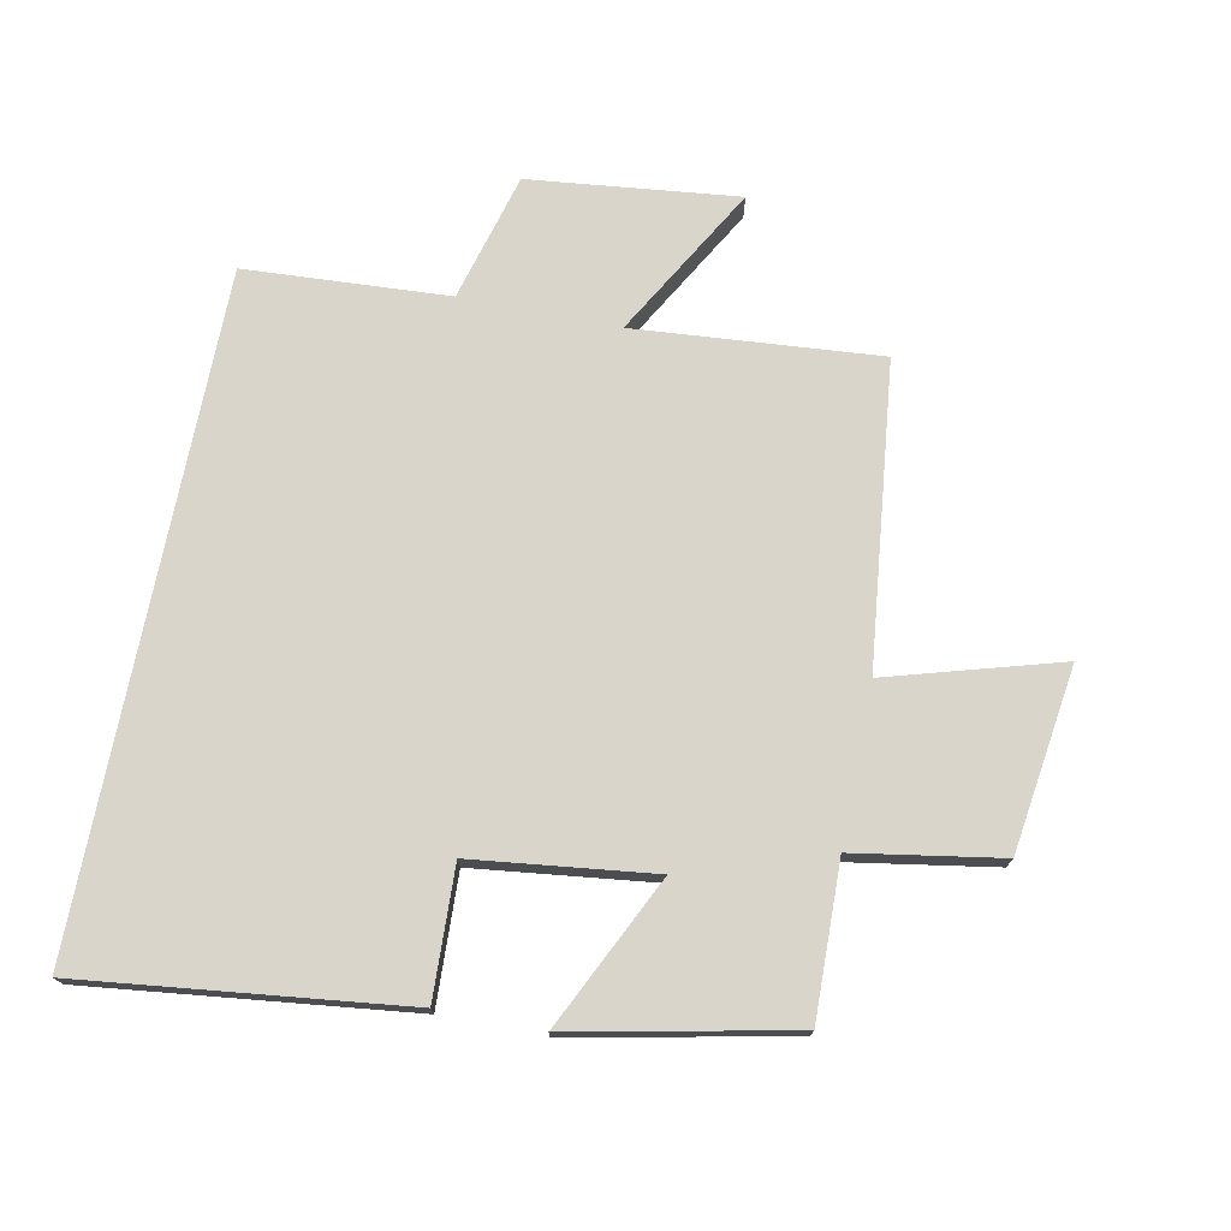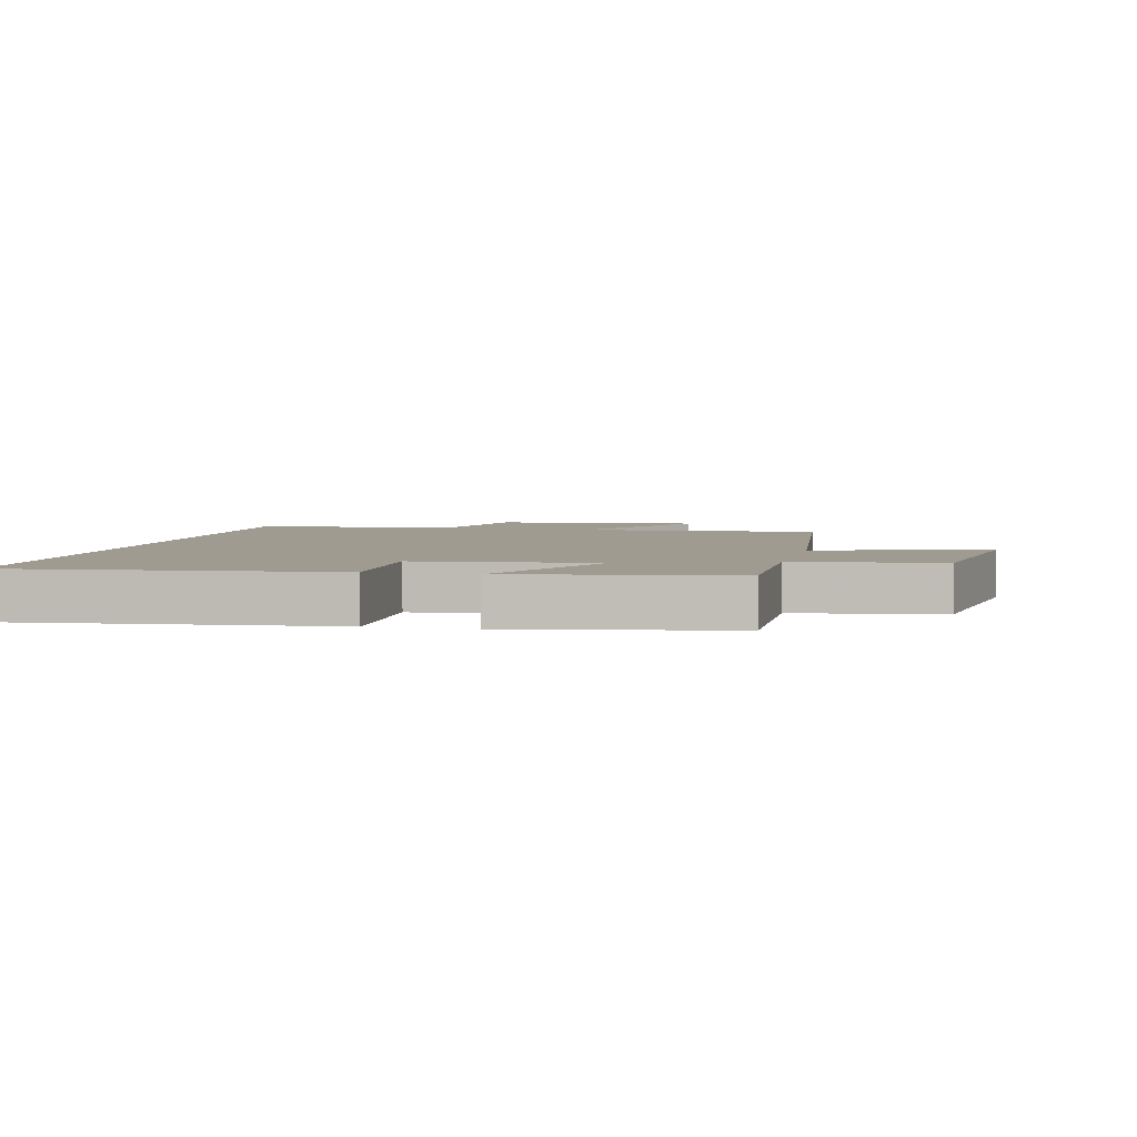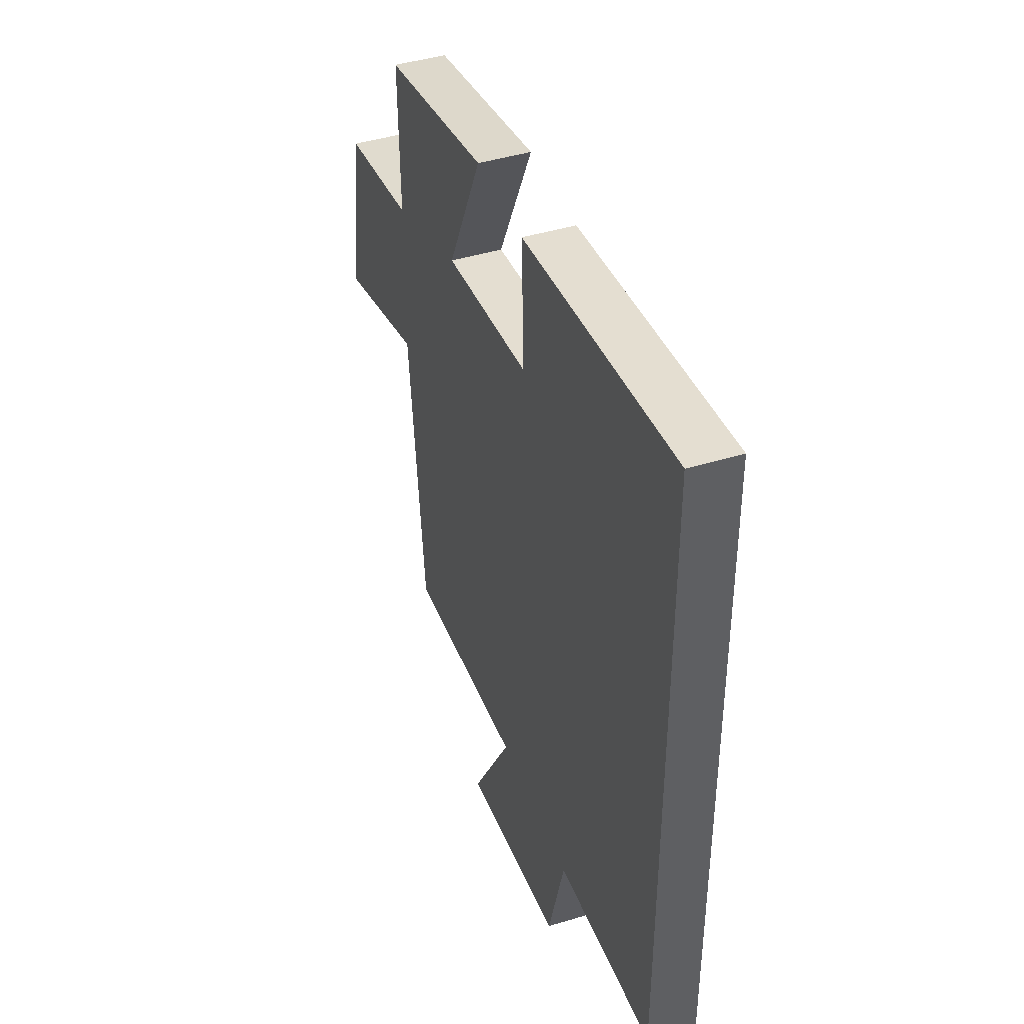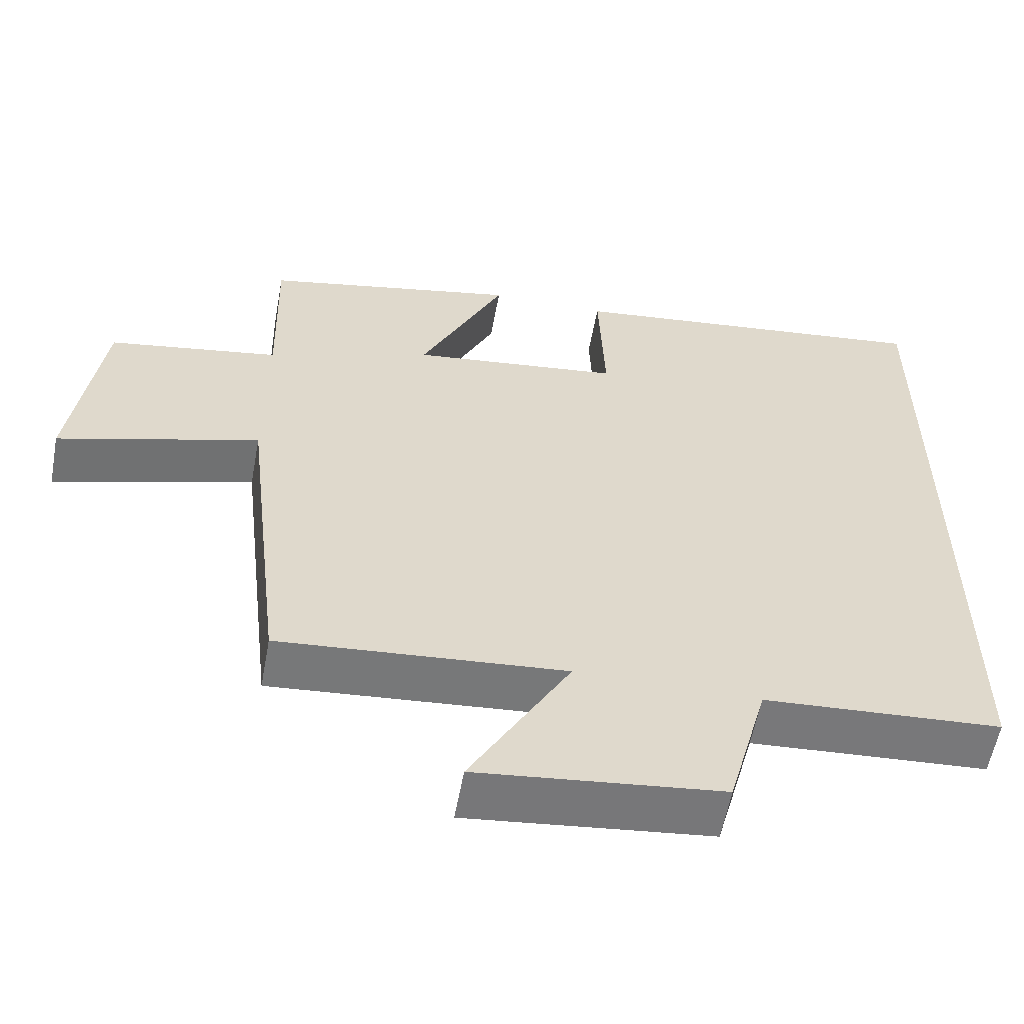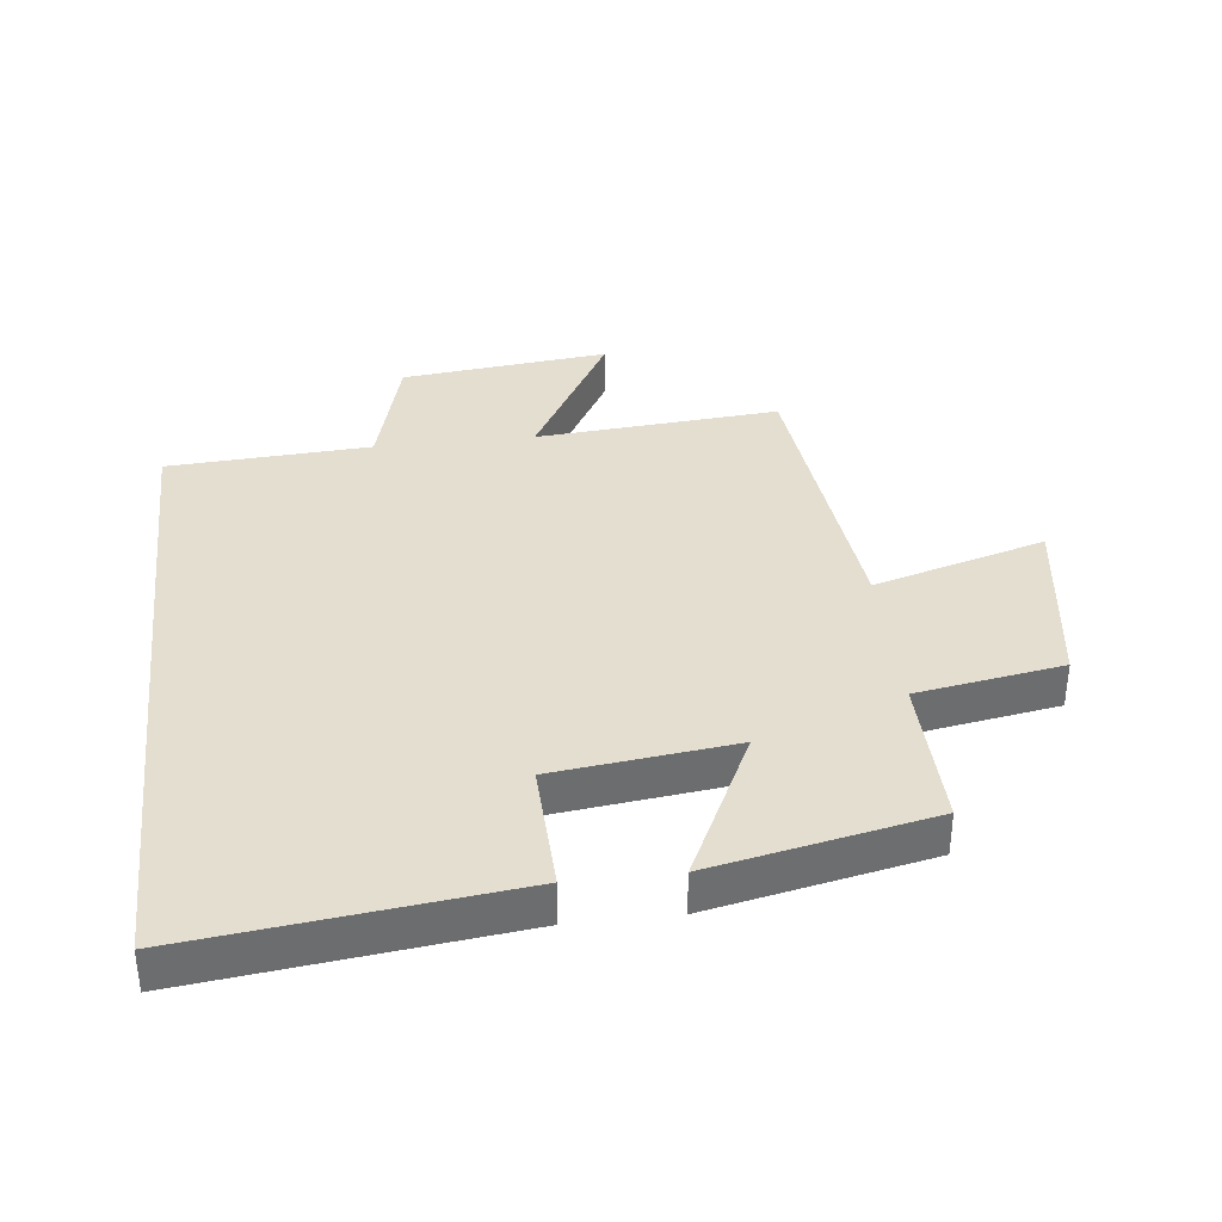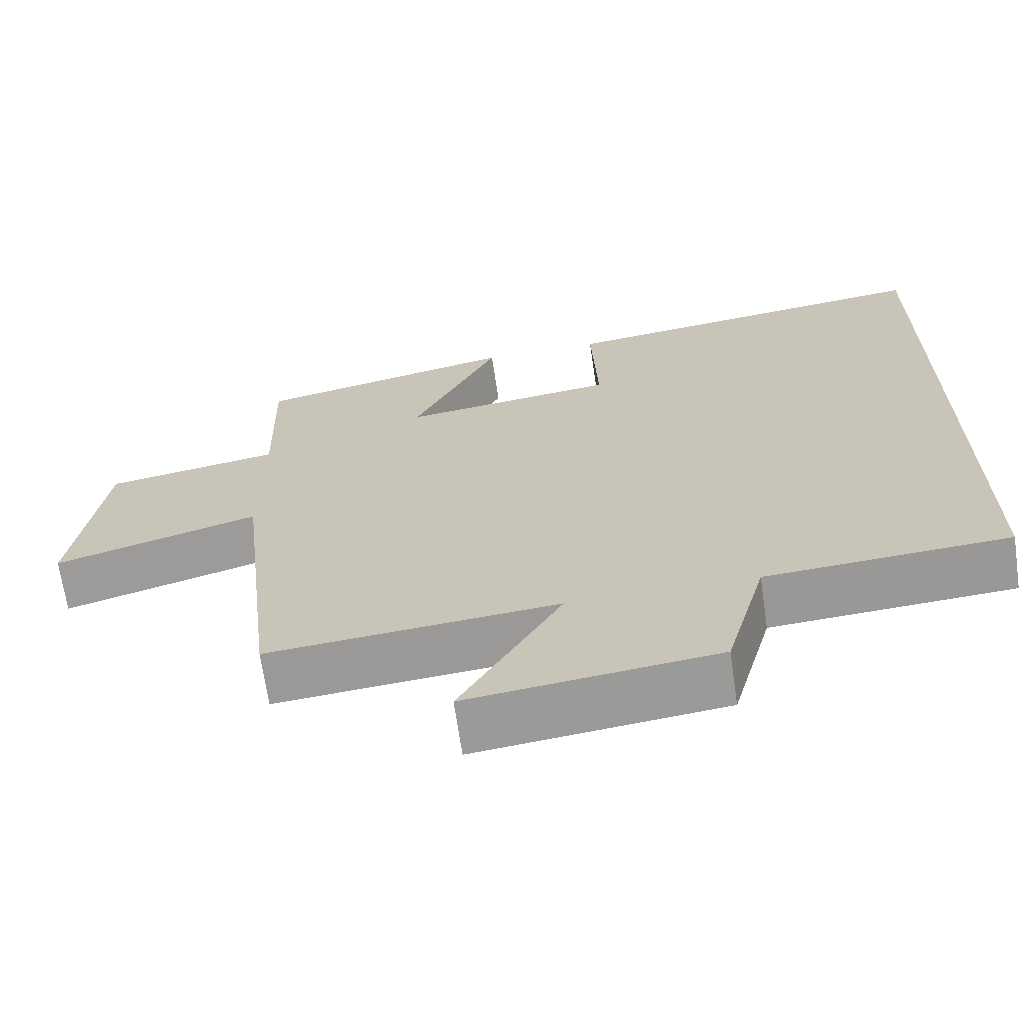
<metadata>
{"format":"obj","ext":"obj","renderer":"f3d","projection":"perspective","resolution":1024,"background":"white","views":[{"elev":74.2,"azim":11.3,"up":"+Y"},{"elev":4.2,"azim":13.6,"up":"+Y"},{"elev":43.8,"azim":-109.7,"up":"+Z"},{"elev":-57.9,"azim":169.6,"up":"+Z"},{"elev":36.4,"azim":-6.5,"up":"+Y"},{"elev":-67.9,"azim":-171.7,"up":"+Z"}]}
</metadata>
<code>
v -0.5 0.07 -0.481
v -0.5 0.07 0.559
v 0.002 0.07 0.5
v -0.006 0.07 0.297
v 0.276 0.07 0.263
v 0.162 0.07 0.5
v 0.506 0.07 0.429
v 0.5 0.07 0.188
v 0.729 0.07 0.15
v 0.769 0.07 -0.138
v 0.5 0.07 -0.06
v 0.446 0.07 -0.531
v 0.064 0.07 -0.5
v 0.198 0.07 -0.735
v -0.128 0.07 -0.699
v -0.182 0.07 -0.5
v -0.5 0 -0.481
v -0.5 0 0.559
v 0.002 0 0.5
v -0.006 0 0.297
v 0.276 0 0.263
v 0.162 0 0.5
v 0.506 0 0.429
v 0.5 0 0.188
v 0.729 0 0.15
v 0.769 0 -0.138
v 0.5 0 -0.06
v 0.446 0 -0.531
v 0.064 0 -0.5
v 0.198 0 -0.735
v -0.128 0 -0.699
v -0.182 0 -0.5
f 13 14 15 16
f 13 16 1 2
f 11 12 13 2
f 8 9 10 11
f 5 6 7 8
f 4 5 8 11
f 2 3 4
f 2 4 11
f 32 31 30 29
f 18 17 32 29
f 18 29 28 27
f 27 26 25 24
f 24 23 22 21
f 27 24 21 20
f 20 19 18
f 27 20 18
f 1 17 18 2
f 2 18 19 3
f 3 19 20 4
f 4 20 21 5
f 5 21 22 6
f 6 22 23 7
f 7 23 24 8
f 8 24 25 9
f 9 25 26 10
f 10 26 27 11
f 11 27 28 12
f 12 28 29 13
f 13 29 30 14
f 14 30 31 15
f 15 31 32 16
f 16 32 17 1

</code>
